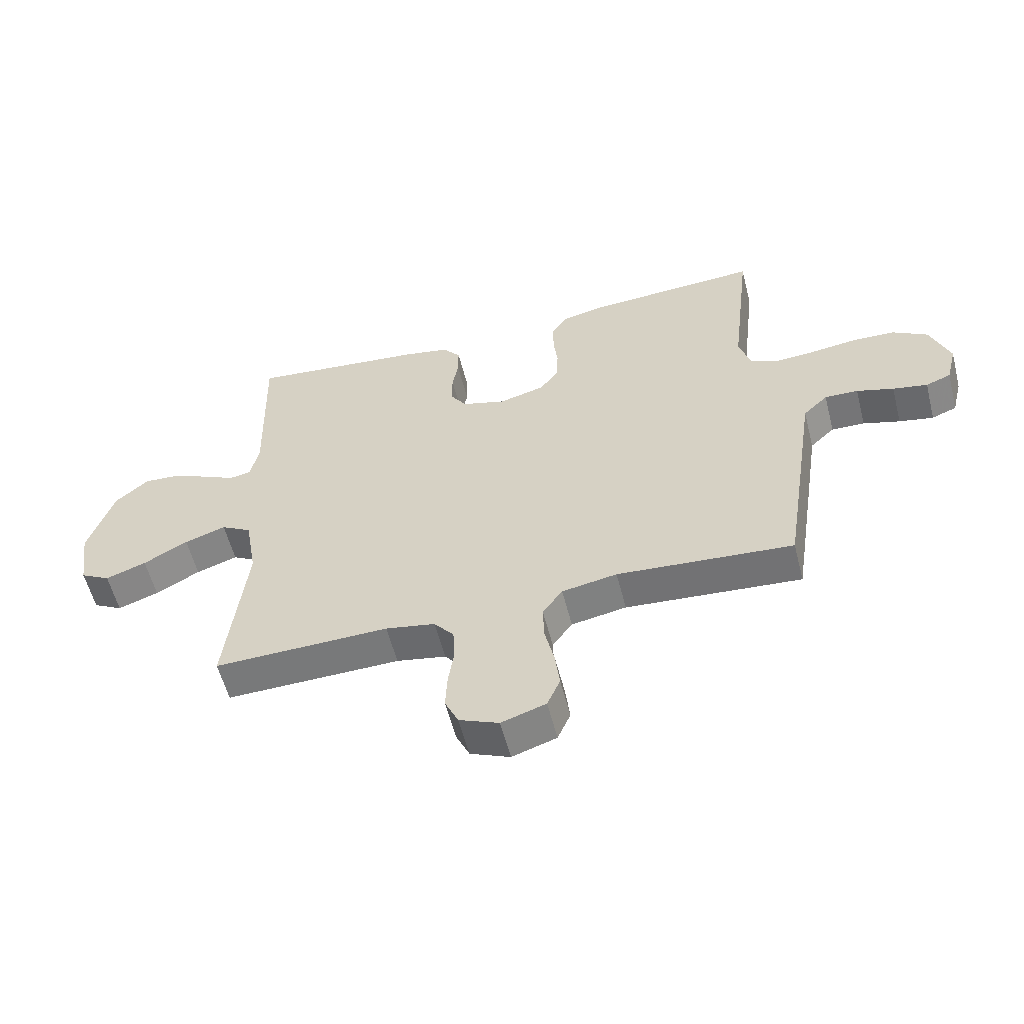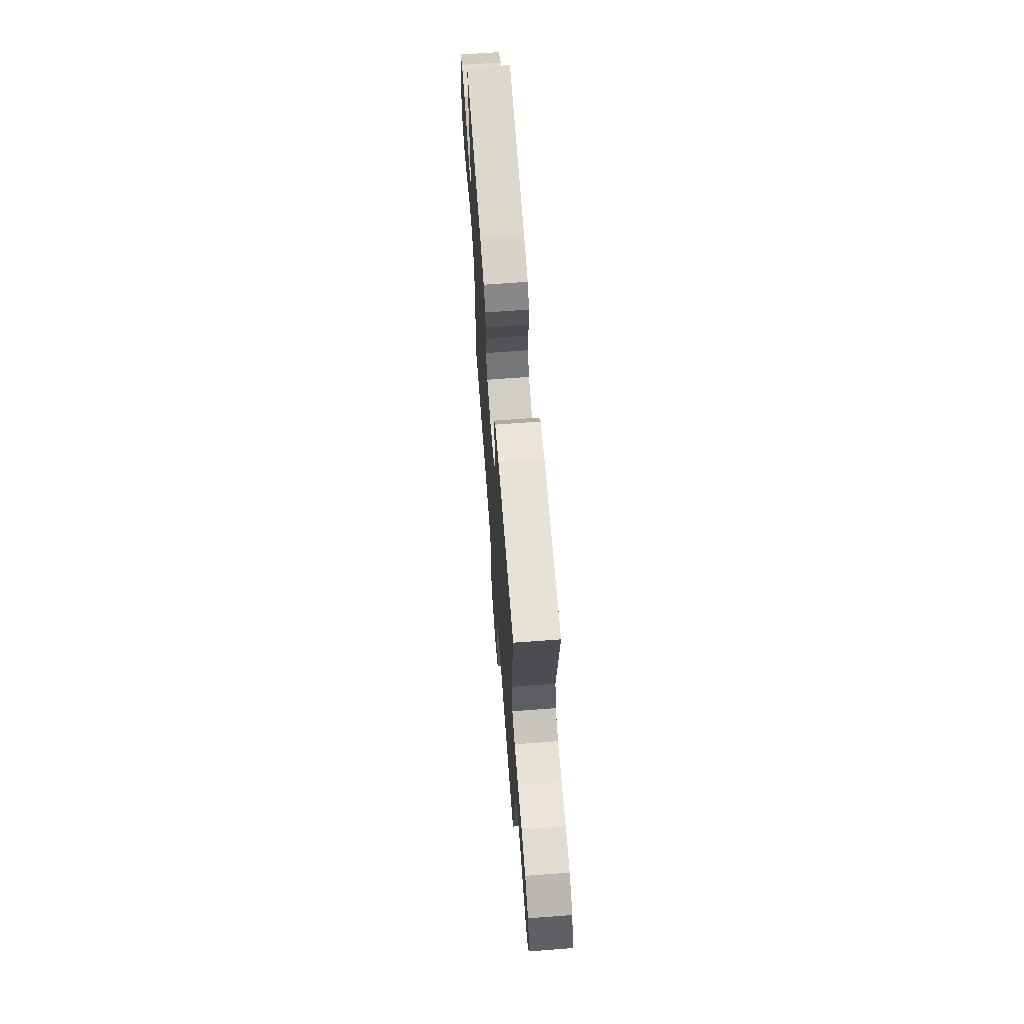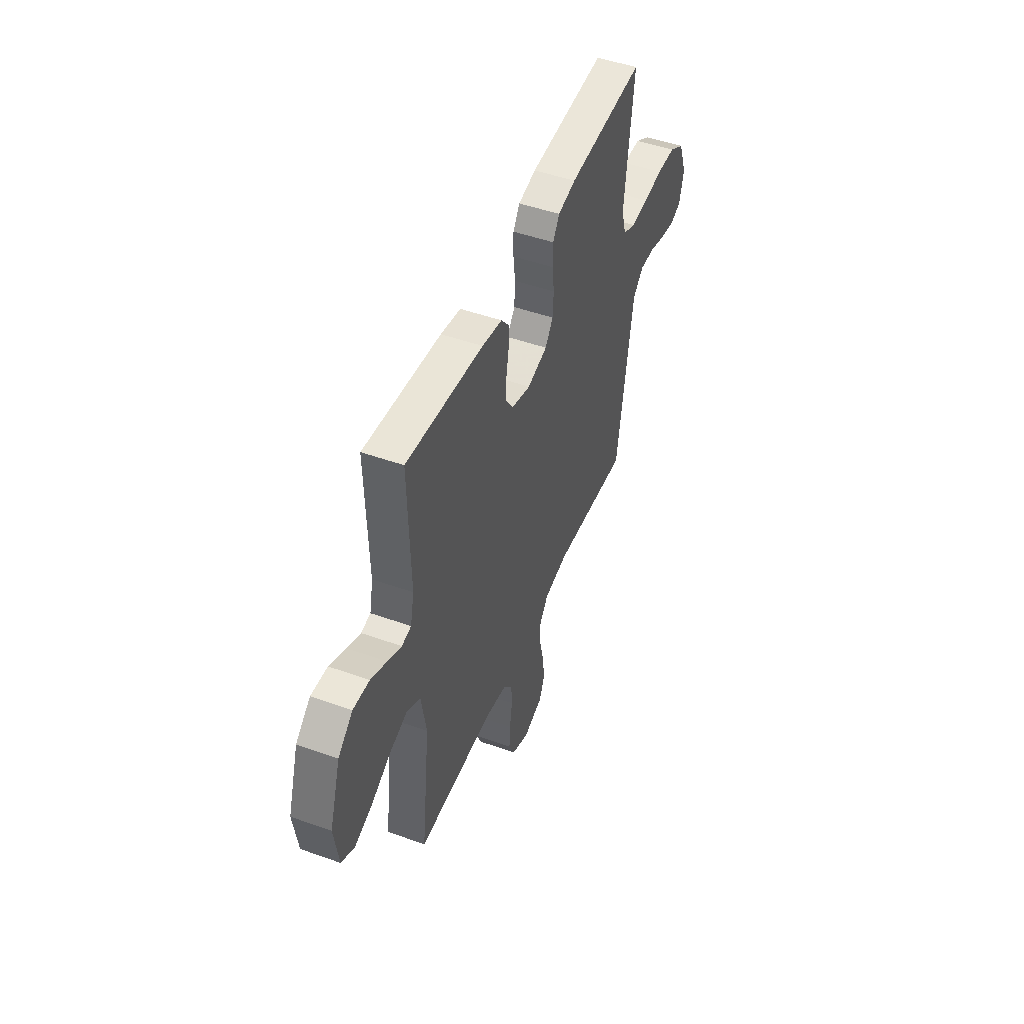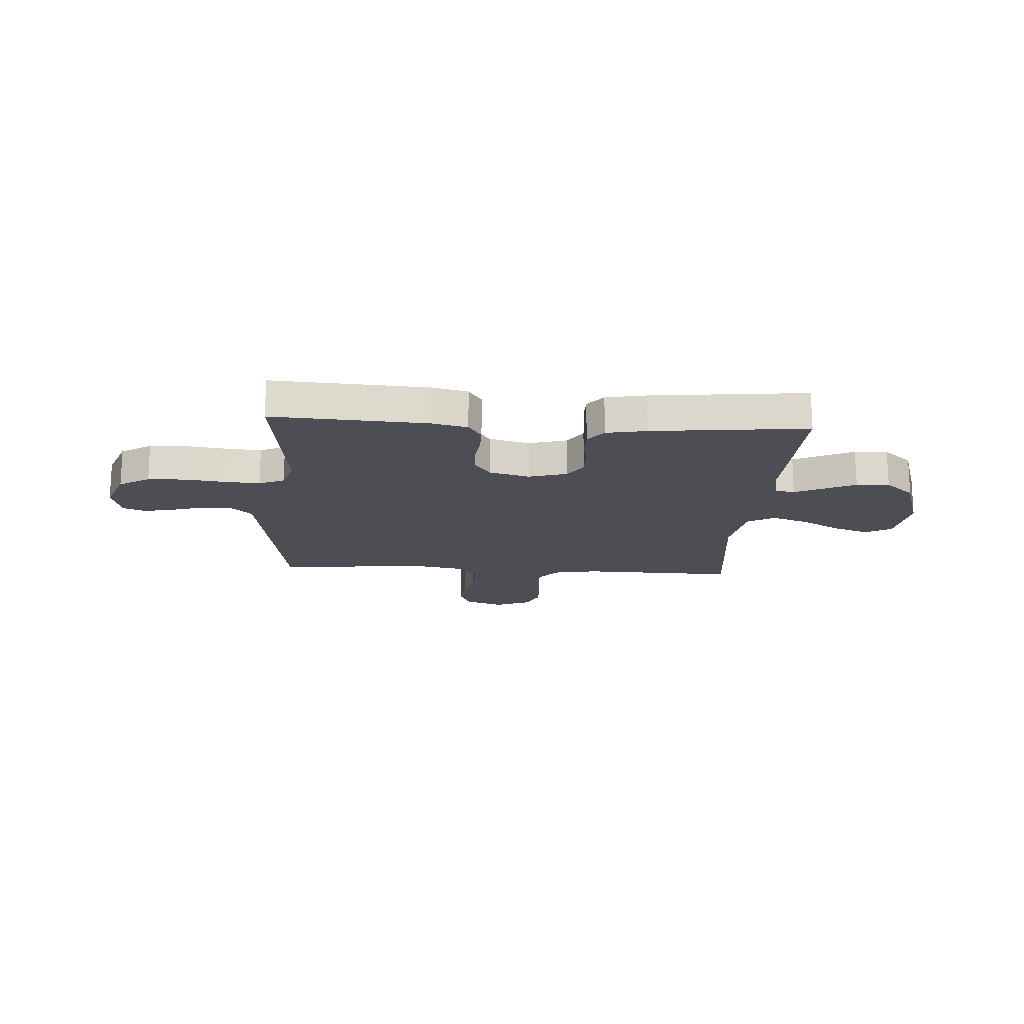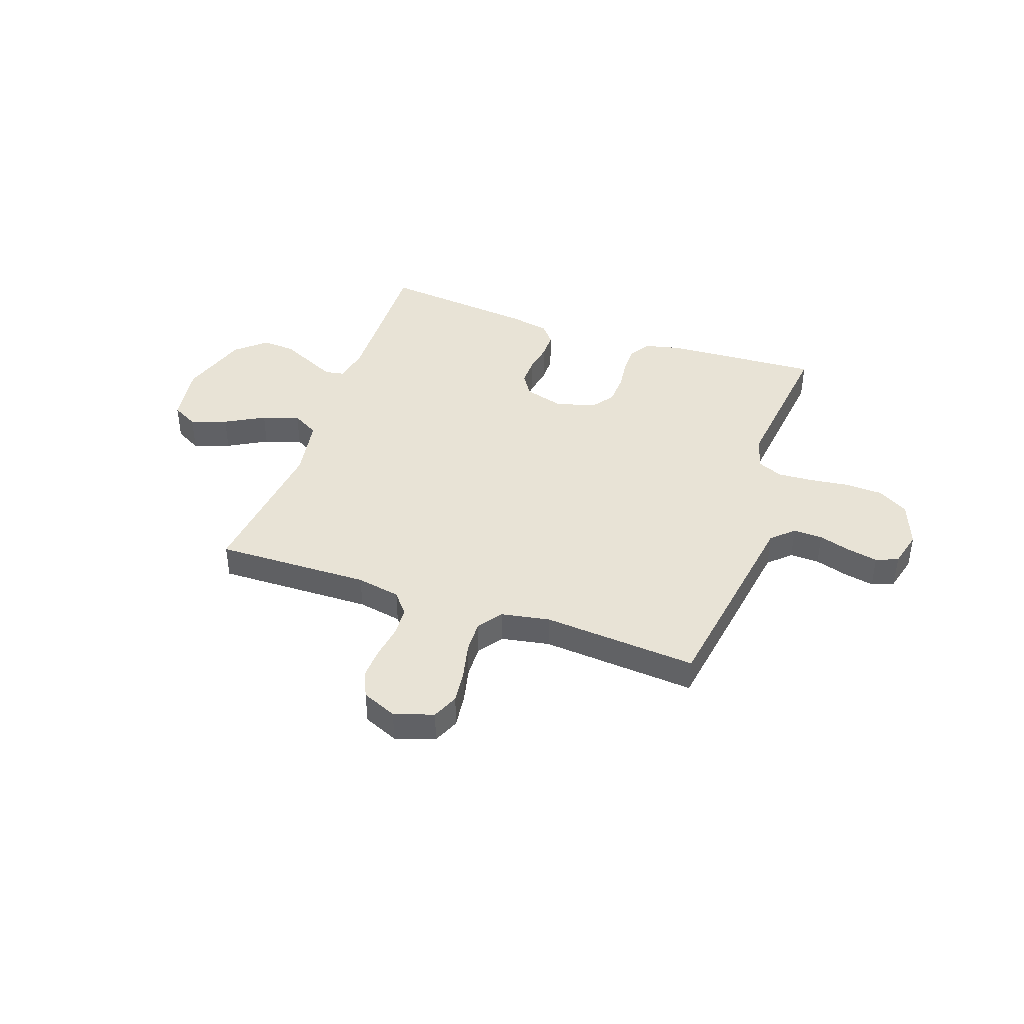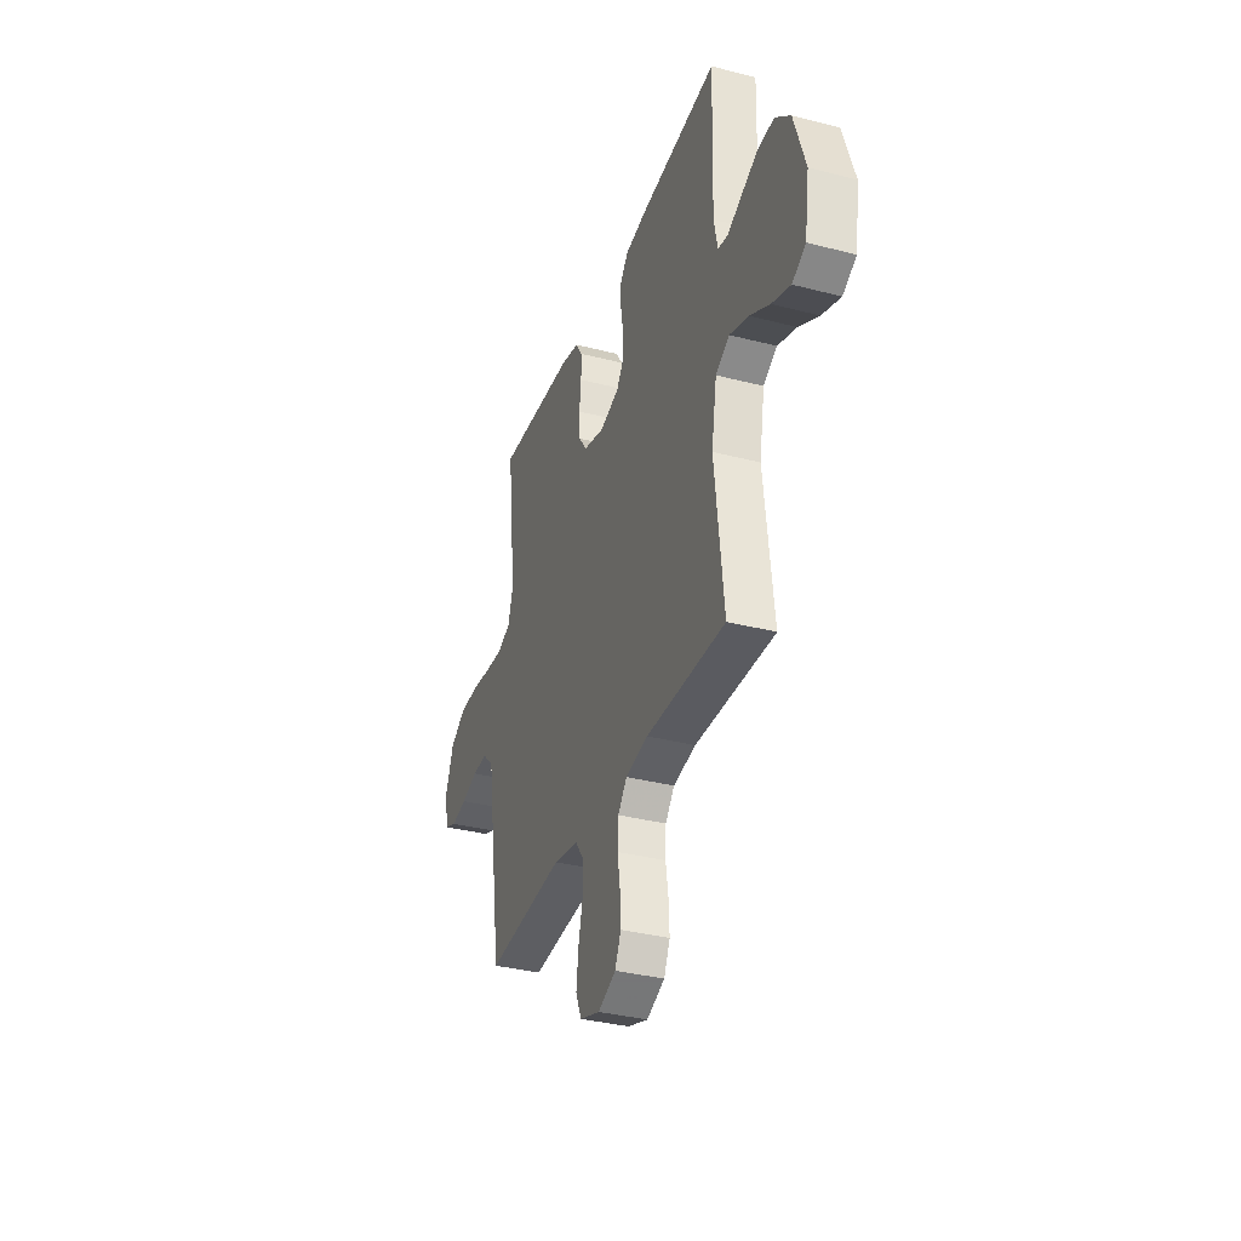
<metadata>
{"format":"obj","ext":"obj","renderer":"f3d","projection":"perspective","resolution":1024,"background":"white","views":[{"elev":-57.3,"azim":-165.7,"up":"+Z"},{"elev":66.7,"azim":-94.3,"up":"+Z"},{"elev":48.7,"azim":111.7,"up":"+Z"},{"elev":-17.4,"azim":-3.7,"up":"+Y"},{"elev":41.6,"azim":-160.8,"up":"+Y"},{"elev":-34.6,"azim":70.8,"up":"+Z"}]}
</metadata>
<code>
v 0.5 0.07 0.5
v 0.492 0.07 0.2
v 0.506 0.07 0.132
v 0.543 0.07 0.125
v 0.597 0.07 0.151
v 0.659 0.07 0.18
v 0.723 0.07 0.184
v 0.78 0.07 0.134
v 0.823 0.07 0
v 0.806 0.07 -0.115
v 0.755 0.07 -0.143
v 0.685 0.07 -0.118
v 0.609 0.07 -0.076
v 0.538 0.07 -0.052
v 0.486 0.07 -0.082
v 0.466 0.07 -0.2
v 0.5 0.07 -0.5
v 0.2 0.07 -0.494
v 0.115 0.07 -0.51
v 0.081 0.07 -0.552
v 0.078 0.07 -0.609
v 0.088 0.07 -0.674
v 0.091 0.07 -0.736
v 0.068 0.07 -0.786
v 0 0.07 -0.815
v -0.076 0.07 -0.79
v -0.098 0.07 -0.739
v -0.09 0.07 -0.673
v -0.074 0.07 -0.603
v -0.072 0.07 -0.54
v -0.106 0.07 -0.493
v -0.2 0.07 -0.476
v -0.5 0.07 -0.5
v -0.546 0.07 -0.2
v -0.562 0.07 -0.095
v -0.604 0.07 -0.055
v -0.661 0.07 -0.057
v -0.724 0.07 -0.076
v -0.783 0.07 -0.088
v -0.826 0.07 -0.071
v -0.844 0.07 0
v -0.811 0.07 0.088
v -0.752 0.07 0.124
v -0.678 0.07 0.127
v -0.602 0.07 0.117
v -0.533 0.07 0.113
v -0.484 0.07 0.134
v -0.465 0.07 0.2
v -0.5 0.07 0.5
v -0.2 0.07 0.483
v -0.131 0.07 0.467
v -0.105 0.07 0.427
v -0.105 0.07 0.372
v -0.112 0.07 0.311
v -0.109 0.07 0.253
v -0.078 0.07 0.21
v 0 0.07 0.189
v 0.075 0.07 0.211
v 0.103 0.07 0.254
v 0.102 0.07 0.308
v 0.092 0.07 0.365
v 0.092 0.07 0.416
v 0.122 0.07 0.453
v 0.2 0.07 0.468
v 0.5 0 0.5
v 0.492 0 0.2
v 0.506 0 0.132
v 0.543 0 0.125
v 0.597 0 0.151
v 0.659 0 0.18
v 0.723 0 0.184
v 0.78 0 0.134
v 0.823 0 0
v 0.806 0 -0.115
v 0.755 0 -0.143
v 0.685 0 -0.118
v 0.609 0 -0.076
v 0.538 0 -0.052
v 0.486 0 -0.082
v 0.466 0 -0.2
v 0.5 0 -0.5
v 0.2 0 -0.494
v 0.115 0 -0.51
v 0.081 0 -0.552
v 0.078 0 -0.609
v 0.088 0 -0.674
v 0.091 0 -0.736
v 0.068 0 -0.786
v 0 0 -0.815
v -0.076 0 -0.79
v -0.098 0 -0.739
v -0.09 0 -0.673
v -0.074 0 -0.603
v -0.072 0 -0.54
v -0.106 0 -0.493
v -0.2 0 -0.476
v -0.5 0 -0.5
v -0.546 0 -0.2
v -0.562 0 -0.095
v -0.604 0 -0.055
v -0.661 0 -0.057
v -0.724 0 -0.076
v -0.783 0 -0.088
v -0.826 0 -0.071
v -0.844 0 0
v -0.811 0 0.088
v -0.752 0 0.124
v -0.678 0 0.127
v -0.602 0 0.117
v -0.533 0 0.113
v -0.484 0 0.134
v -0.465 0 0.2
v -0.5 0 0.5
v -0.2 0 0.483
v -0.131 0 0.467
v -0.105 0 0.427
v -0.105 0 0.372
v -0.112 0 0.311
v -0.109 0 0.253
v -0.078 0 0.21
v 0 0 0.189
v 0.075 0 0.211
v 0.103 0 0.254
v 0.102 0 0.308
v 0.092 0 0.365
v 0.092 0 0.416
v 0.122 0 0.453
v 0.2 0 0.468
f 64 1 2
f 63 64 2
f 62 63 2
f 61 62 2
f 60 61 2
f 59 60 2 3
f 58 59 3
f 57 58 3 4
f 52 53 54
f 51 52 54
f 50 51 54
f 49 50 54
f 48 49 54
f 47 48 54 55
f 46 47 55 56
f 43 44 45
f 42 43 45
f 41 42 45
f 40 41 45
f 39 40 45
f 38 39 45
f 37 38 45
f 36 37 45 46
f 46 56 57
f 36 46 57
f 35 36 57
f 35 57 4
f 34 35 4
f 33 34 4
f 32 33 4
f 27 28 29
f 26 27 29
f 25 26 29
f 24 25 29
f 23 24 29
f 22 23 29
f 21 22 29
f 20 21 29 30
f 19 20 30 31
f 16 17 18
f 19 31 32
f 18 19 32
f 16 18 32
f 15 16 32
f 11 12 13
f 10 11 13
f 9 10 13
f 8 9 13
f 7 8 13
f 6 7 13
f 5 6 13
f 4 5 13
f 4 13 14
f 4 14 15 32
f 66 65 128
f 66 128 127
f 66 127 126
f 66 126 125
f 66 125 124
f 67 66 124 123
f 67 123 122
f 68 67 122 121
f 118 117 116
f 118 116 115
f 118 115 114
f 118 114 113
f 118 113 112
f 119 118 112 111
f 120 119 111 110
f 109 108 107
f 109 107 106
f 109 106 105
f 109 105 104
f 109 104 103
f 109 103 102
f 109 102 101
f 110 109 101 100
f 121 120 110
f 121 110 100
f 121 100 99
f 68 121 99
f 68 99 98
f 68 98 97
f 68 97 96
f 93 92 91
f 93 91 90
f 93 90 89
f 93 89 88
f 93 88 87
f 93 87 86
f 93 86 85
f 94 93 85 84
f 95 94 84 83
f 82 81 80
f 96 95 83
f 96 83 82
f 96 82 80
f 96 80 79
f 77 76 75
f 77 75 74
f 77 74 73
f 77 73 72
f 77 72 71
f 77 71 70
f 77 70 69
f 77 69 68
f 78 77 68
f 96 79 78 68
f 1 65 66 2
f 2 66 67 3
f 3 67 68 4
f 4 68 69 5
f 5 69 70 6
f 6 70 71 7
f 7 71 72 8
f 8 72 73 9
f 9 73 74 10
f 10 74 75 11
f 11 75 76 12
f 12 76 77 13
f 13 77 78 14
f 14 78 79 15
f 15 79 80 16
f 16 80 81 17
f 17 81 82 18
f 18 82 83 19
f 19 83 84 20
f 20 84 85 21
f 21 85 86 22
f 22 86 87 23
f 23 87 88 24
f 24 88 89 25
f 25 89 90 26
f 26 90 91 27
f 27 91 92 28
f 28 92 93 29
f 29 93 94 30
f 30 94 95 31
f 31 95 96 32
f 32 96 97 33
f 33 97 98 34
f 34 98 99 35
f 35 99 100 36
f 36 100 101 37
f 37 101 102 38
f 38 102 103 39
f 39 103 104 40
f 40 104 105 41
f 41 105 106 42
f 42 106 107 43
f 43 107 108 44
f 44 108 109 45
f 45 109 110 46
f 46 110 111 47
f 47 111 112 48
f 48 112 113 49
f 49 113 114 50
f 50 114 115 51
f 51 115 116 52
f 52 116 117 53
f 53 117 118 54
f 54 118 119 55
f 55 119 120 56
f 56 120 121 57
f 57 121 122 58
f 58 122 123 59
f 59 123 124 60
f 60 124 125 61
f 61 125 126 62
f 62 126 127 63
f 63 127 128 64
f 64 128 65 1

</code>
